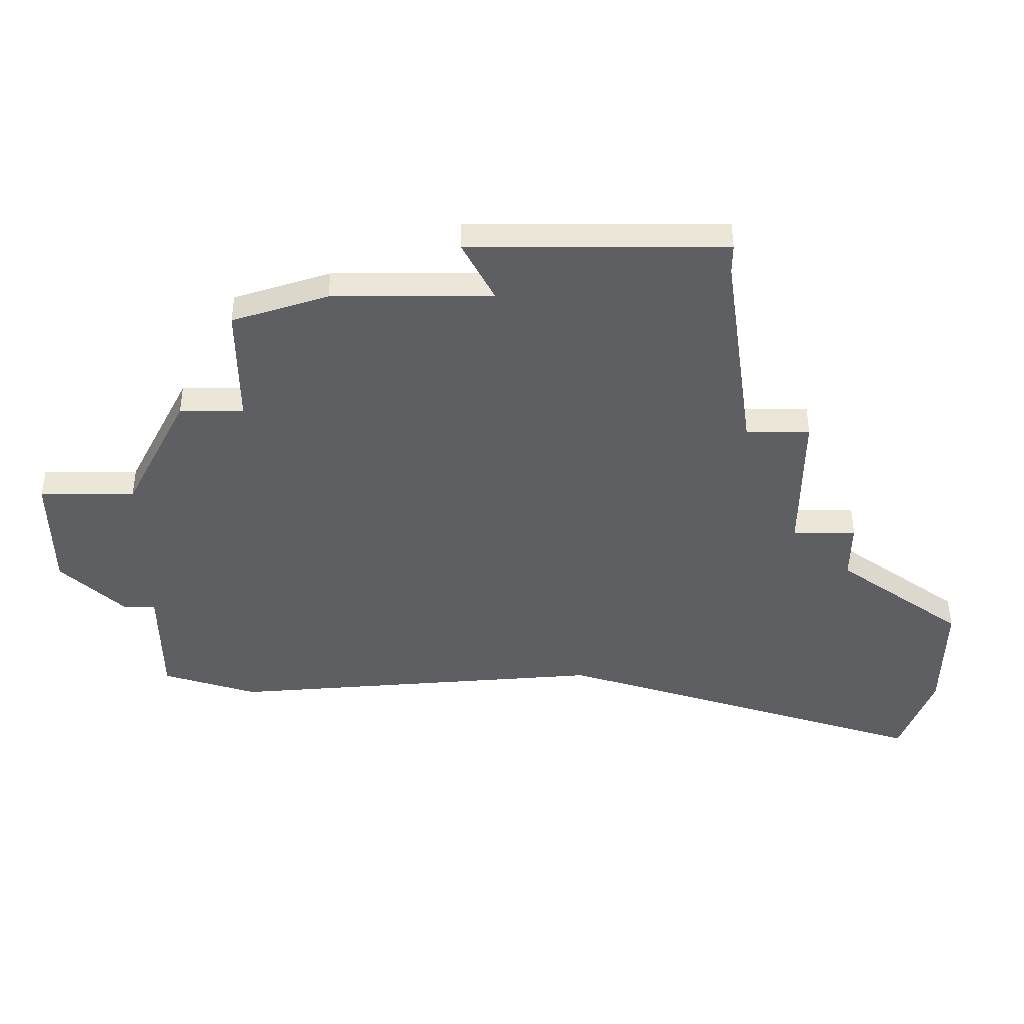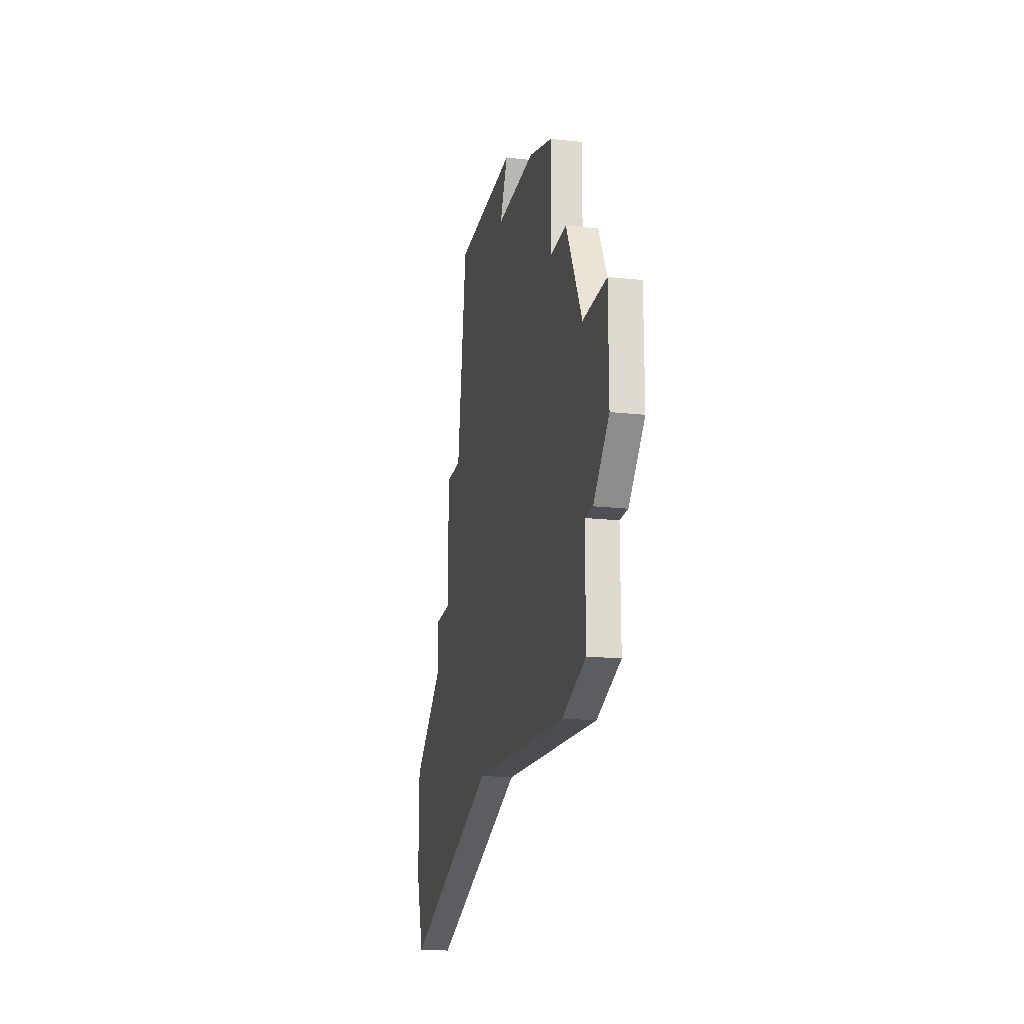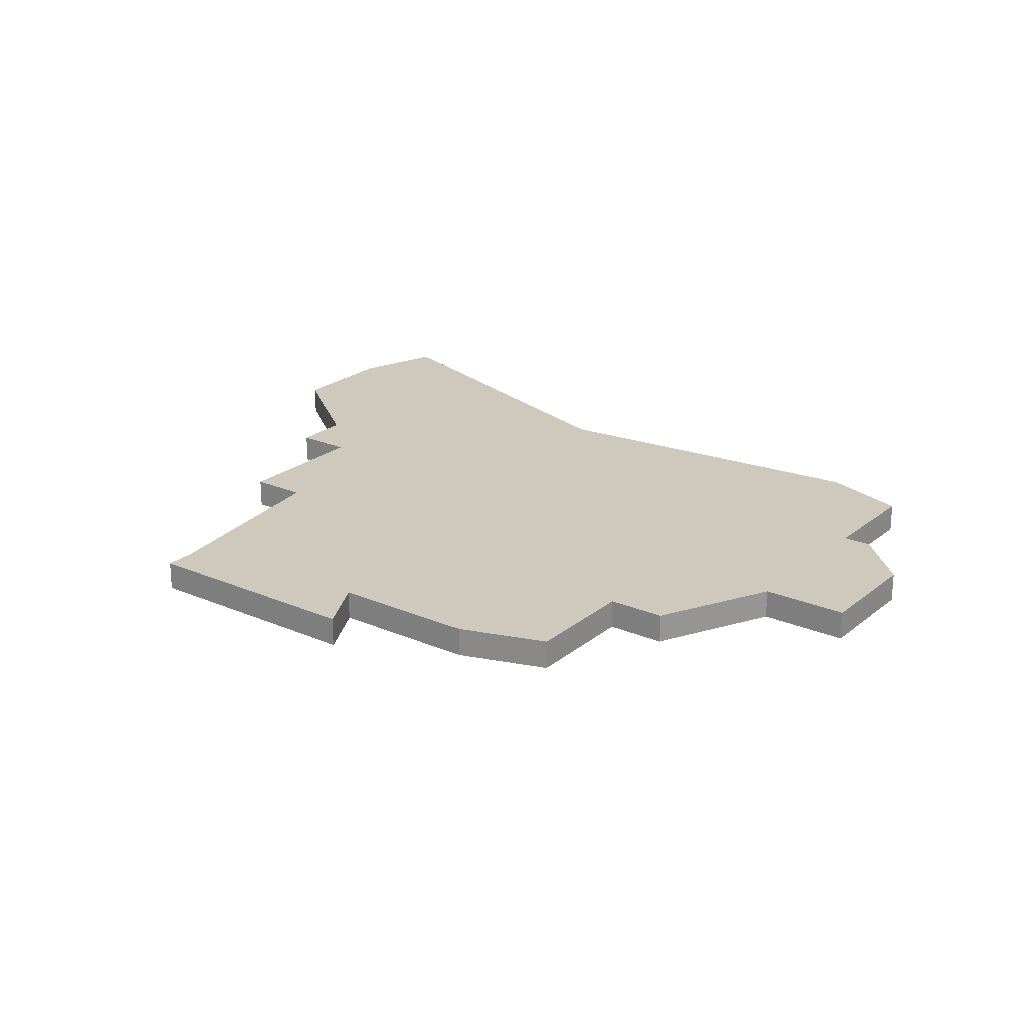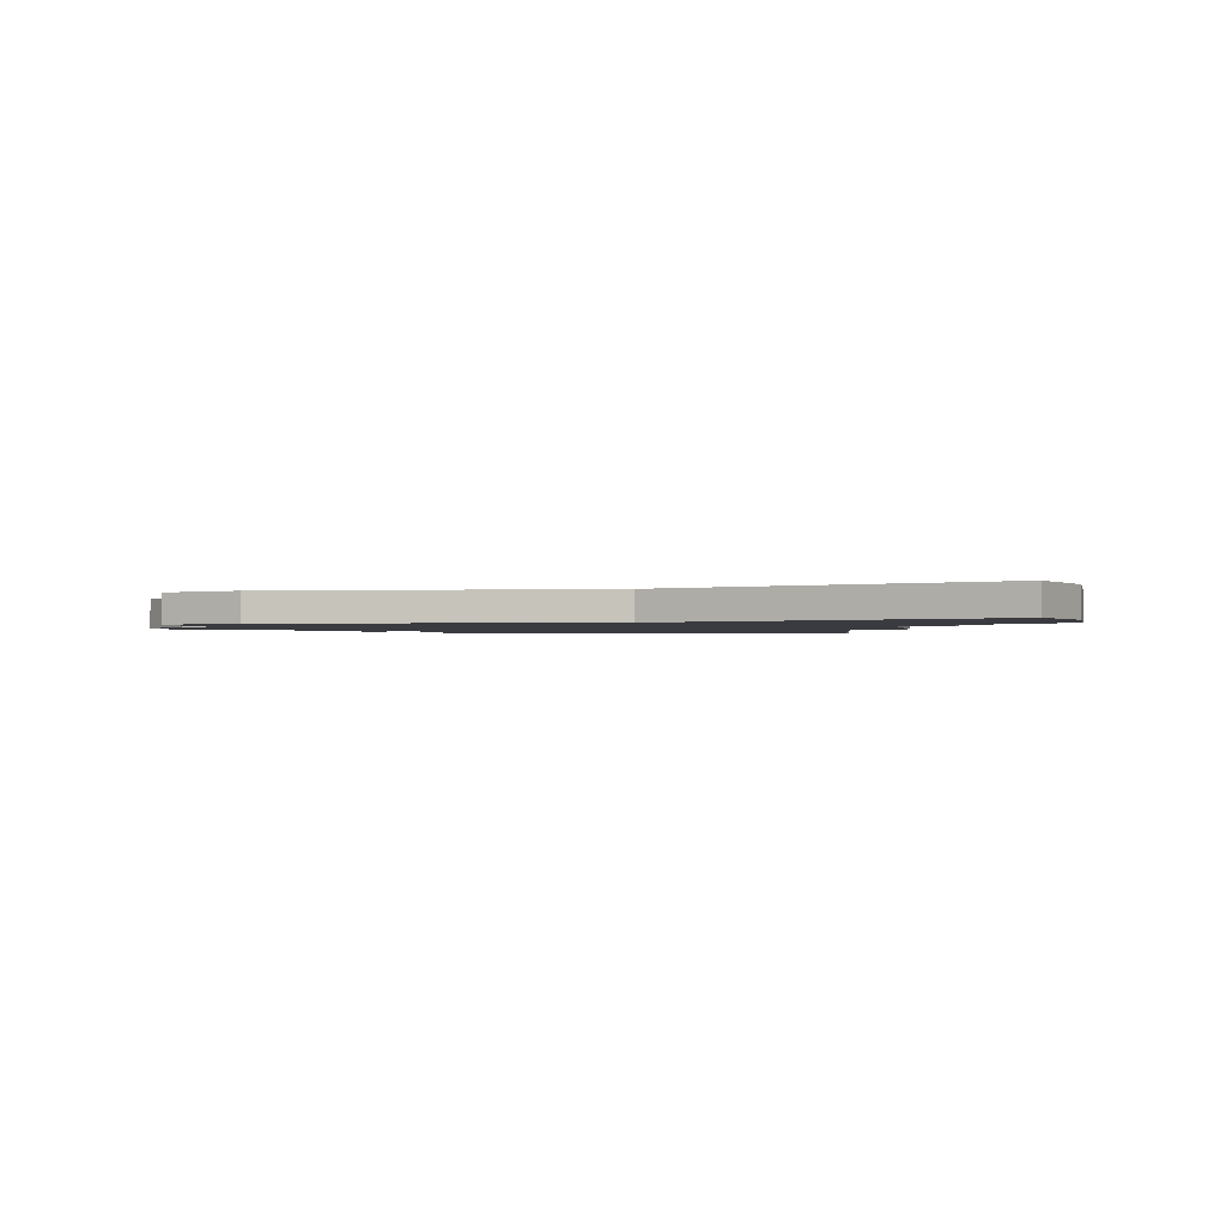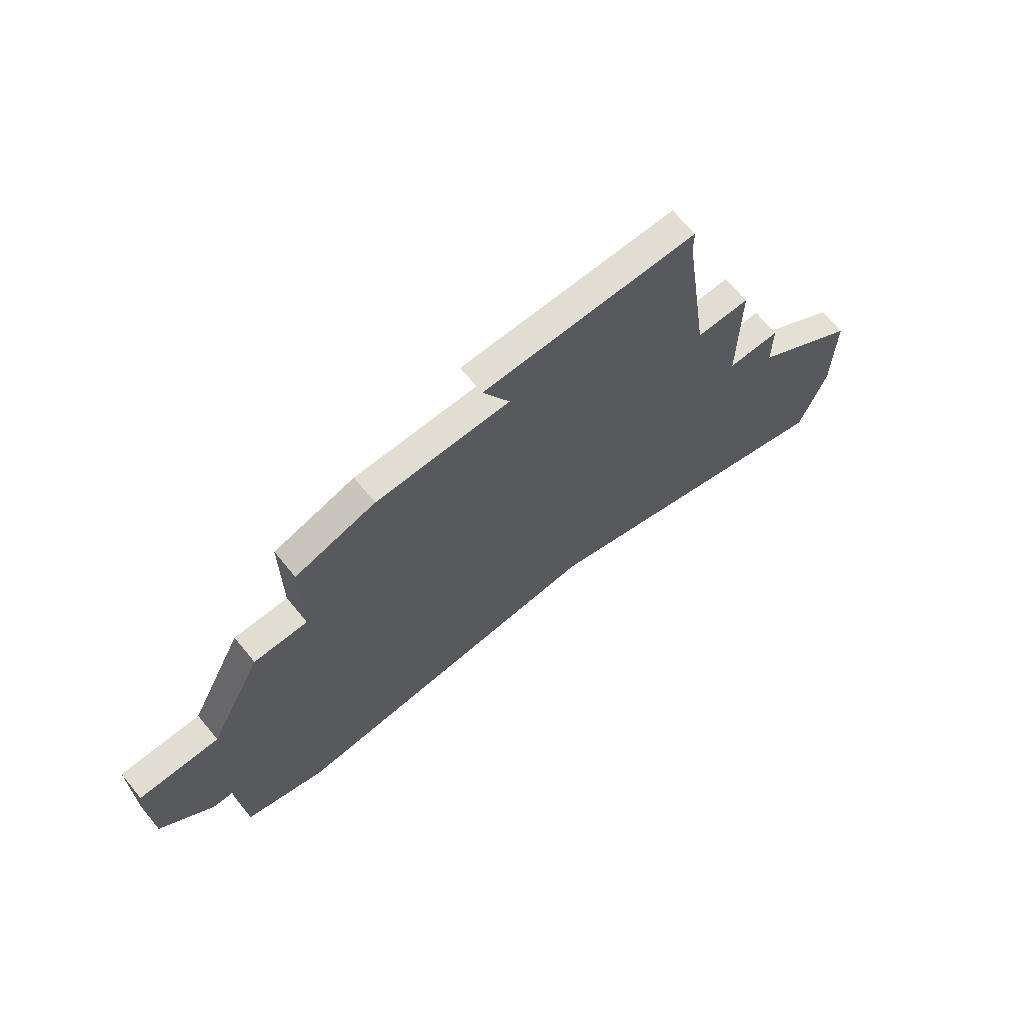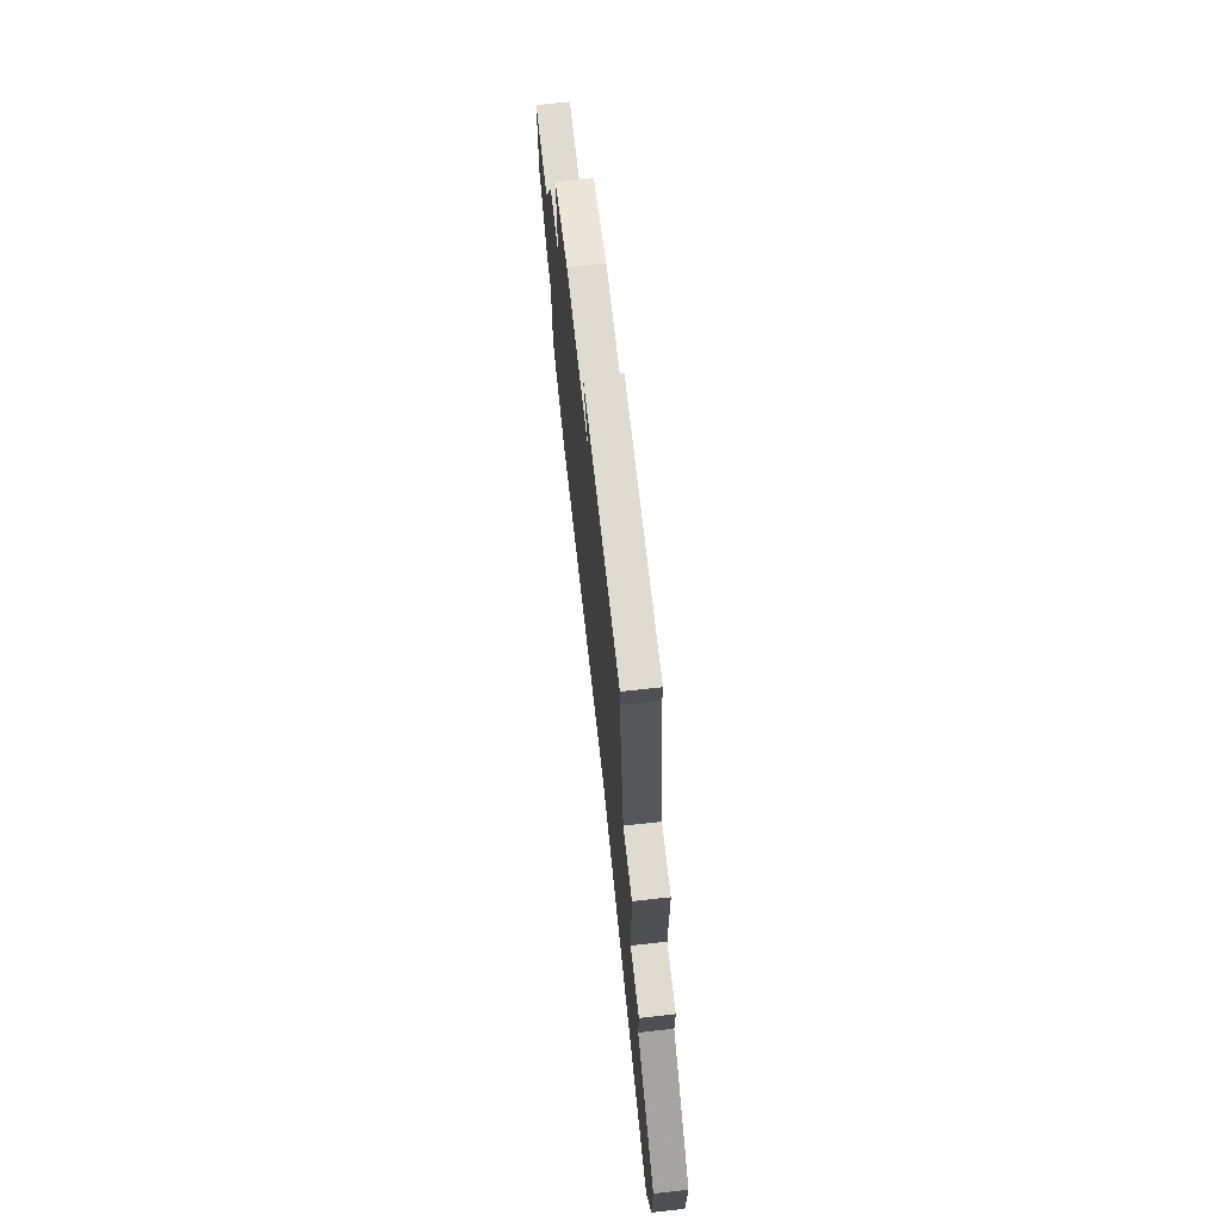
<metadata>
{"format":"obj","ext":"obj","renderer":"f3d","projection":"perspective","resolution":1024,"background":"white","views":[{"elev":49.3,"azim":-0.1,"up":"+Y"},{"elev":-19.3,"azim":-101.6,"up":"+Y"},{"elev":22.5,"azim":-143.5,"up":"+Z"},{"elev":-1.4,"azim":12.3,"up":"+Z"},{"elev":68.3,"azim":-39.5,"up":"+Y"},{"elev":70.1,"azim":83.7,"up":"+Y"}]}
</metadata>
<code>
v 3185 -631 0
v 3185 -630 0
v 3177 -630 0
v 3178 -632 0
v 3173 -632 0
v 3170 -633 0
v 3170 -637 0
v 3168 -637 0
v 3166 -641 0
v 3163 -641 0
v 3163 -645 0
v 3165 -647 0
v 3166 -647 0
v 3166 -651 0
v 3169 -652 0
v 3181 -651 0
v 3193 -655 0
v 3194 -652 0
v 3194 -648 0
v 3190 -645 0
v 3190 -643 0
v 3188 -643 0
v 3188 -640 0
v 3188 -638 0
v 3186 -638 0
v 3185 -631 1
v 3185 -630 1
v 3177 -630 1
v 3178 -632 1
v 3173 -632 1
v 3170 -633 1
v 3170 -637 1
v 3168 -637 1
v 3166 -641 1
v 3163 -641 1
v 3163 -645 1
v 3165 -647 1
v 3166 -647 1
v 3166 -651 1
v 3169 -652 1
v 3181 -651 1
v 3193 -655 1
v 3194 -652 1
v 3194 -648 1
v 3190 -645 1
v 3190 -643 1
v 3188 -643 1
v 3188 -640 1
v 3188 -638 1
v 3186 -638 1
f 3 2 1
f 6 5 4
f 9 8 7
f 11 10 9
f 13 12 11
f 15 14 13
f 18 17 16
f 20 19 18
f 22 21 20
f 25 24 23
f 3 1 25
f 7 6 4
f 11 9 7
f 16 15 13
f 20 18 16
f 25 23 22
f 4 3 25
f 11 7 4
f 16 13 11
f 22 20 16
f 4 25 22
f 16 11 4
f 4 22 16
f 26 27 28
f 29 30 31
f 32 33 34
f 34 35 36
f 36 37 38
f 38 39 40
f 41 42 43
f 43 44 45
f 45 46 47
f 48 49 50
f 50 26 28
f 29 31 32
f 32 34 36
f 38 40 41
f 41 43 45
f 47 48 50
f 50 28 29
f 29 32 36
f 36 38 41
f 41 45 47
f 47 50 29
f 29 36 41
f 41 47 29
f 27 26 2
f 2 26 1
f 28 27 3
f 3 27 2
f 29 28 4
f 4 28 3
f 30 29 5
f 5 29 4
f 31 30 6
f 6 30 5
f 32 31 7
f 7 31 6
f 33 32 8
f 8 32 7
f 34 33 9
f 9 33 8
f 35 34 10
f 10 34 9
f 36 35 11
f 11 35 10
f 37 36 12
f 12 36 11
f 38 37 13
f 13 37 12
f 39 38 14
f 14 38 13
f 40 39 15
f 15 39 14
f 41 40 16
f 16 40 15
f 42 41 17
f 17 41 16
f 43 42 18
f 18 42 17
f 44 43 19
f 19 43 18
f 45 44 20
f 20 44 19
f 46 45 21
f 21 45 20
f 47 46 22
f 22 46 21
f 48 47 23
f 23 47 22
f 49 48 24
f 24 48 23
f 26 50 1
f 1 50 25
f 50 49 25
f 25 49 24

</code>
